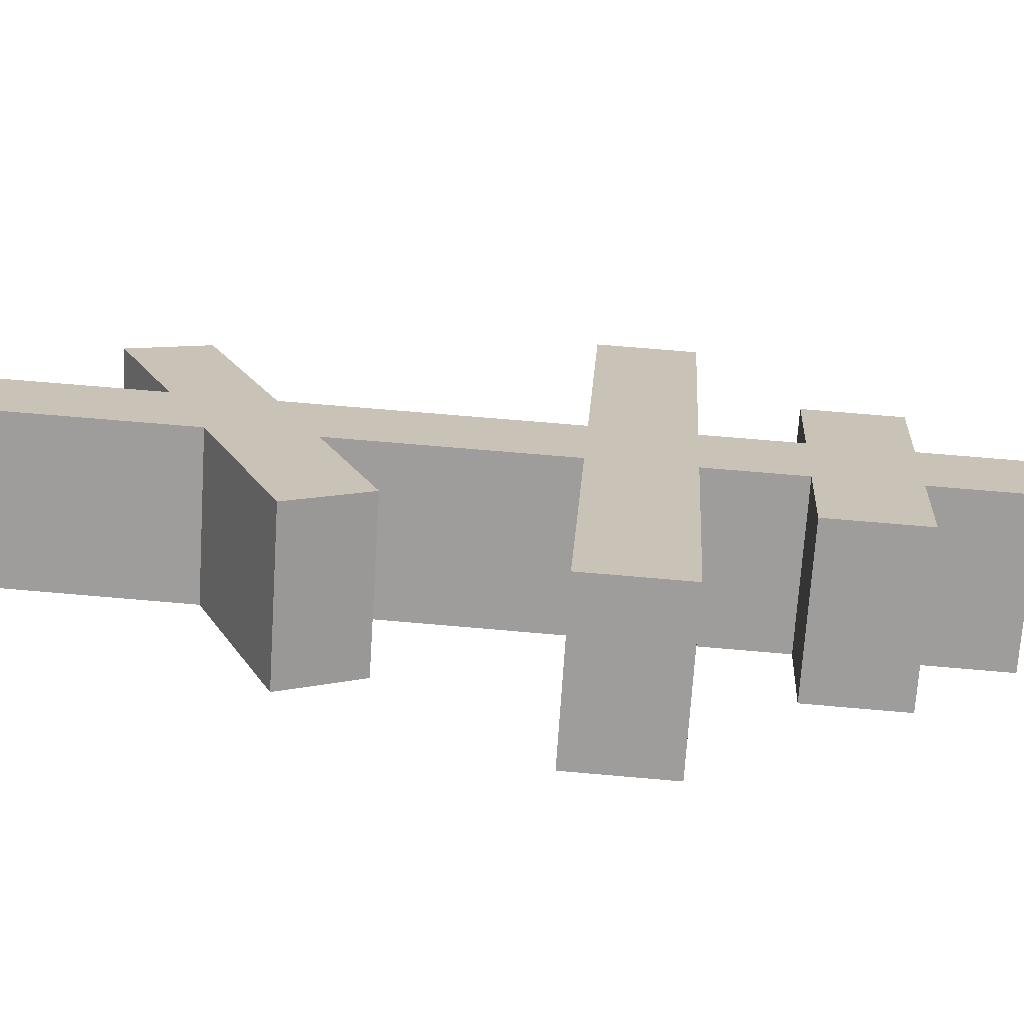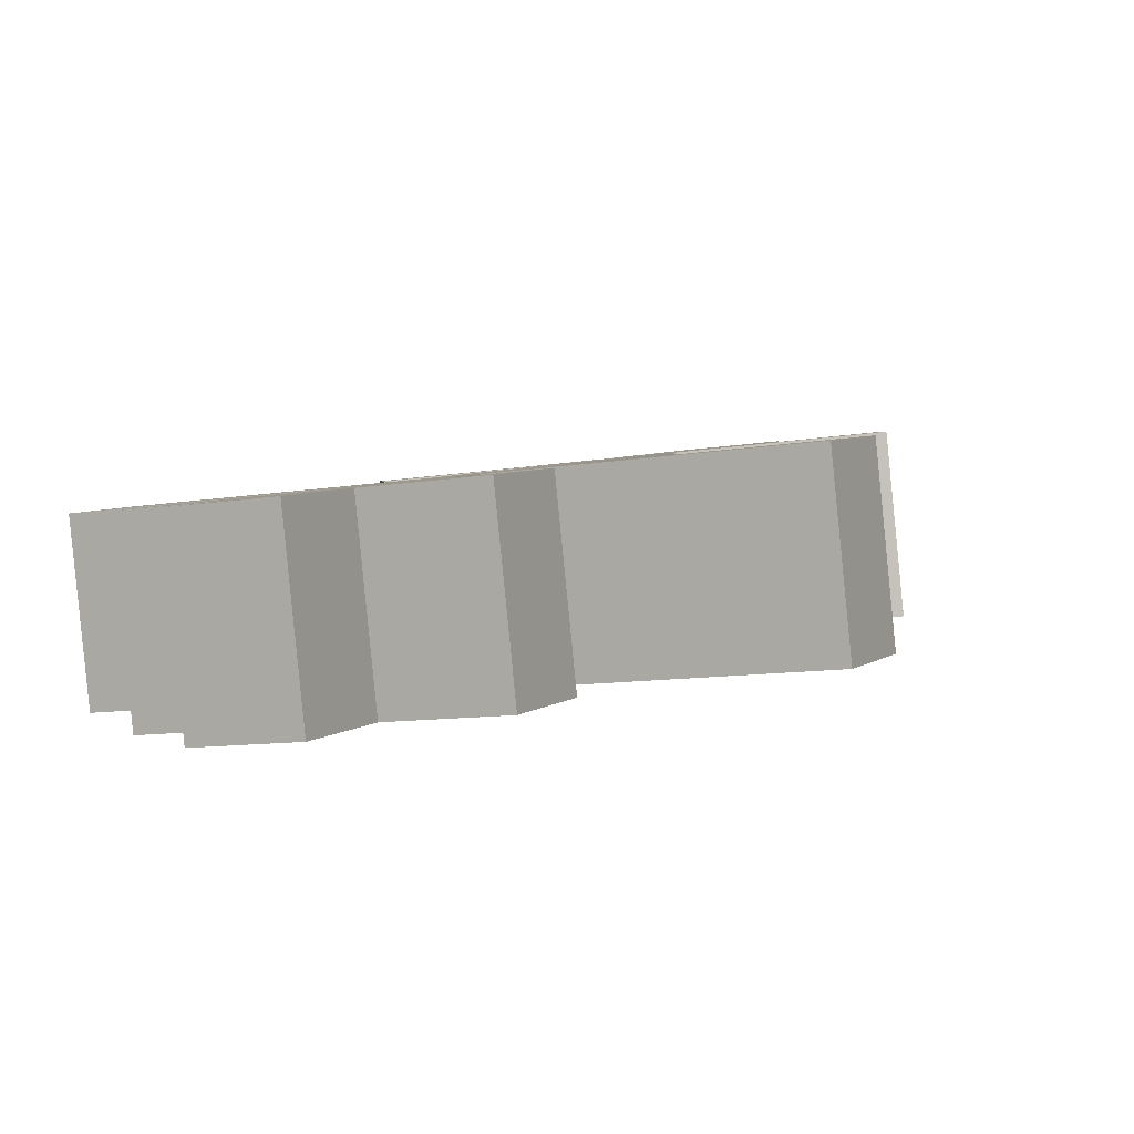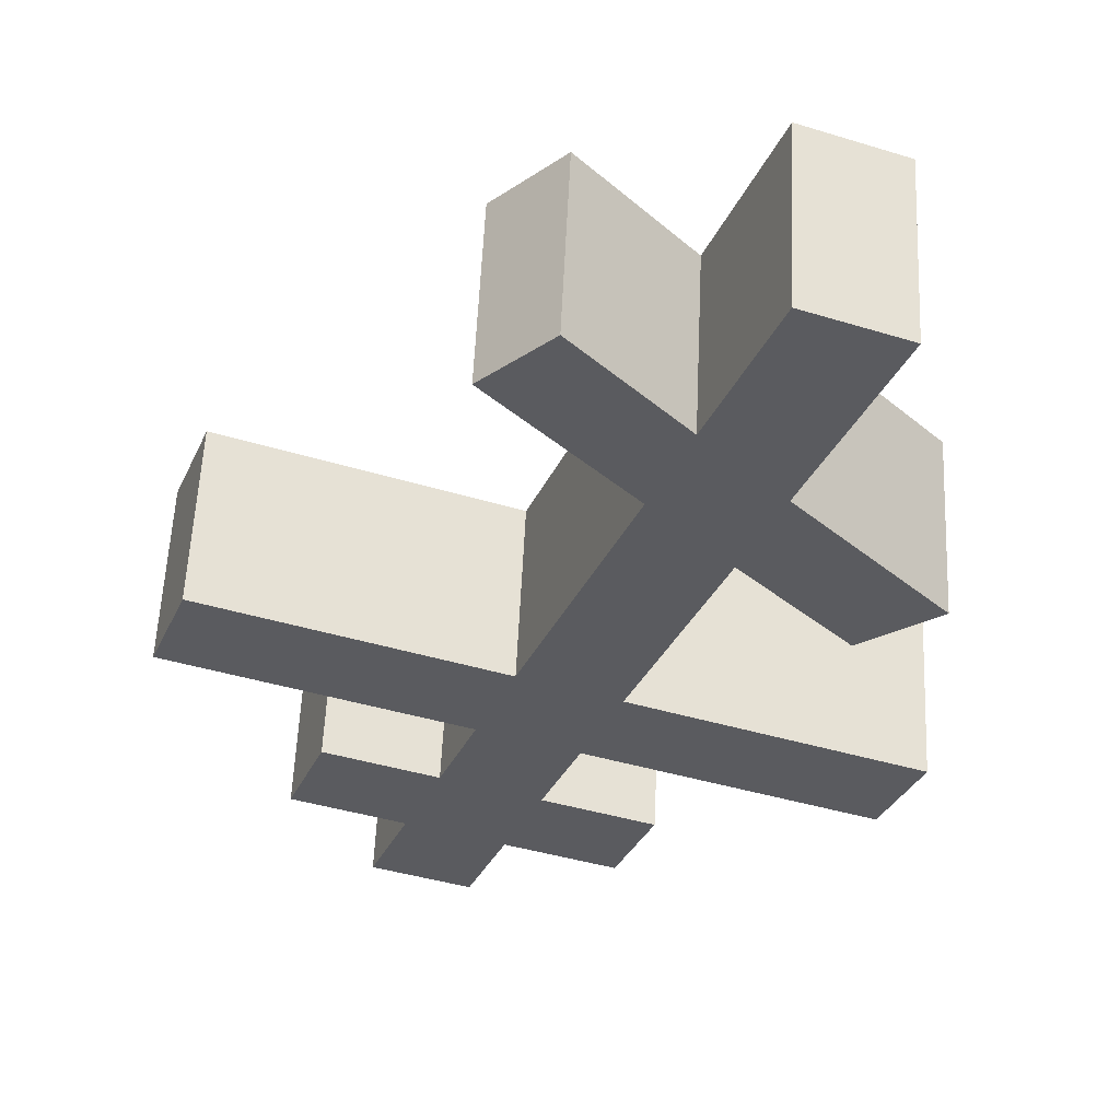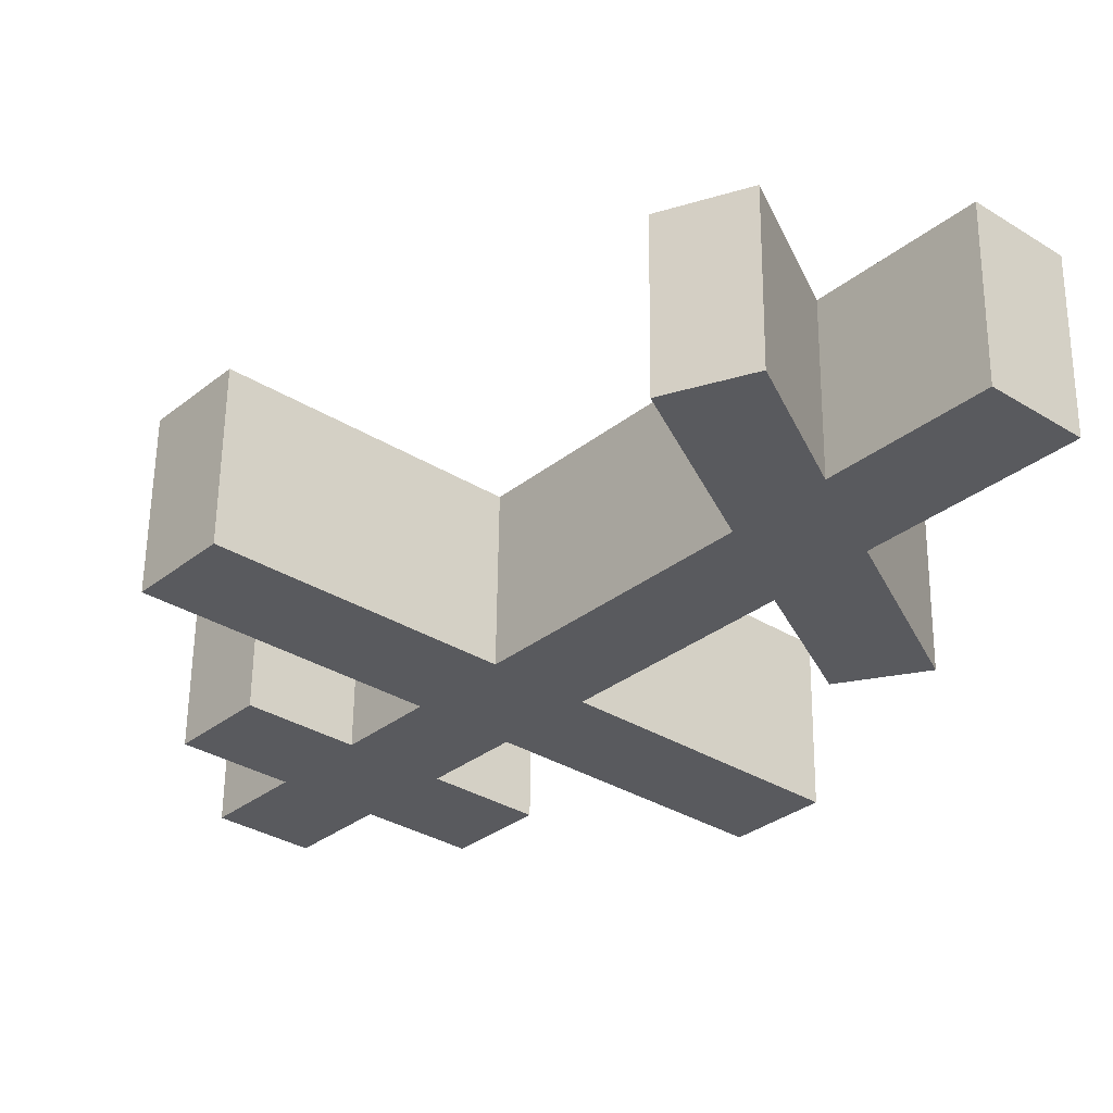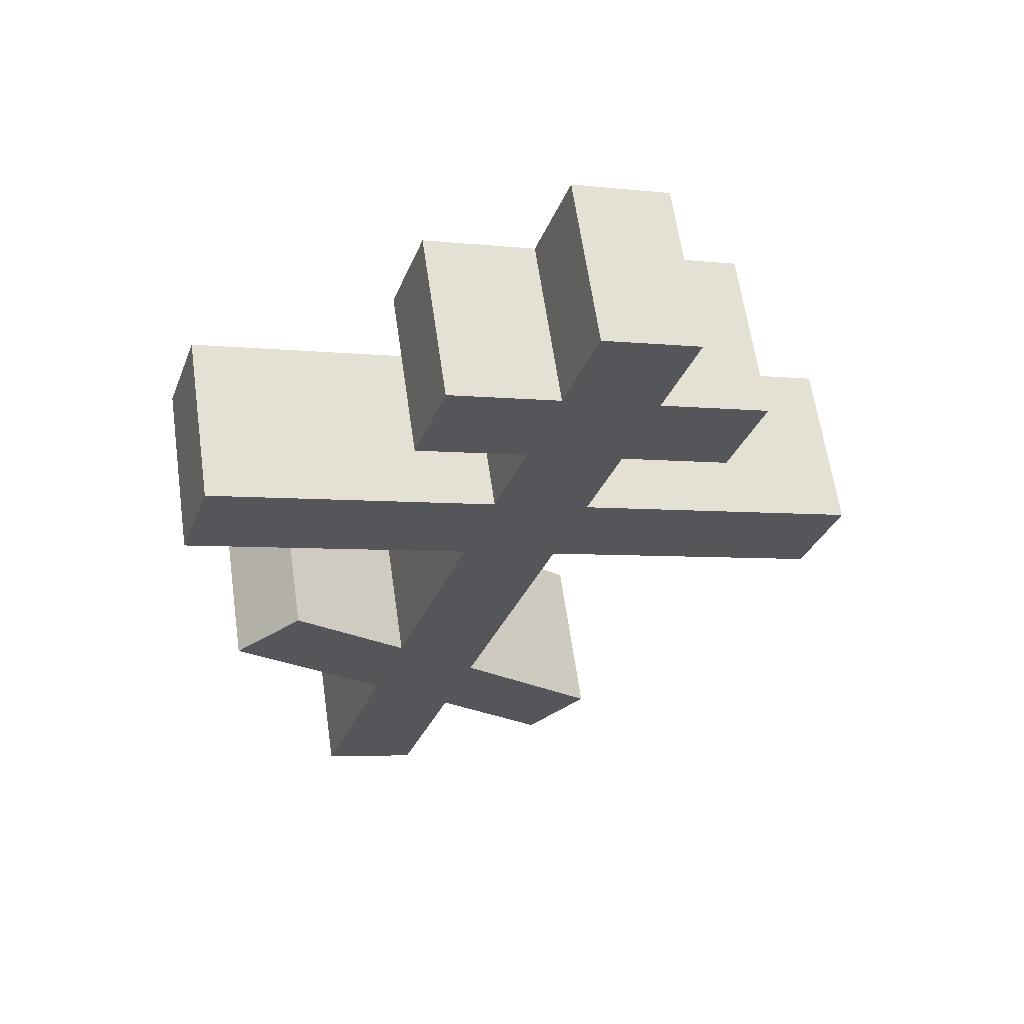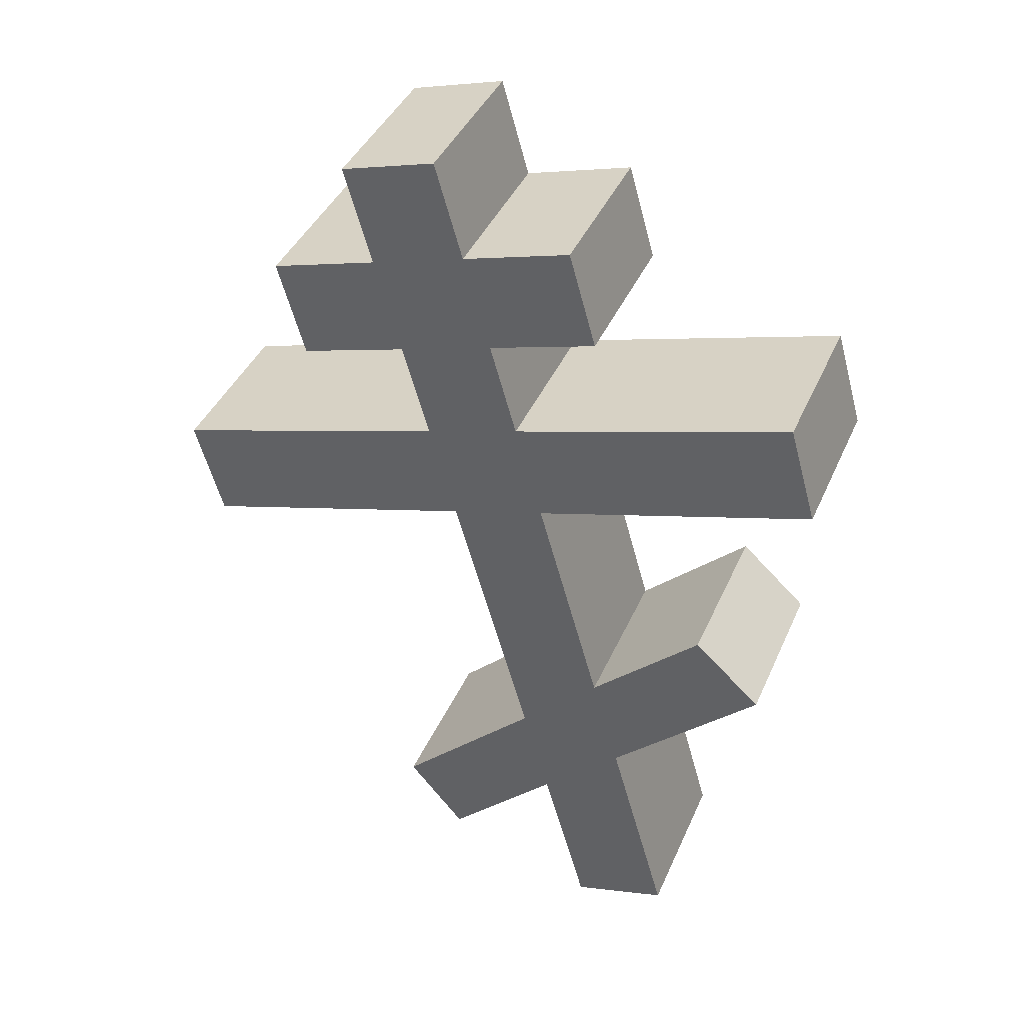
<metadata>
{"format":"obj","ext":"obj","renderer":"f3d","projection":"perspective","resolution":1024,"background":"white","views":[{"elev":14.4,"azim":111.5,"up":"+Z"},{"elev":0.7,"azim":-136.6,"up":"+Z"},{"elev":-27.5,"azim":-2.7,"up":"+Z"},{"elev":-25.6,"azim":-23.1,"up":"+Z"},{"elev":57.5,"azim":174.7,"up":"+Y"},{"elev":45.4,"azim":24.9,"up":"+Y"}]}
</metadata>
<code>
o Cruz_Orto_Cube.011
v 0.596 5.54 -0.1426
v -0.2479 8.105 -0.3304
v 0.6201 5.583 0.3339
v -0.2238 8.148 0.146
v 0.3306 5.454 -0.1214
v -0.5134 8.02 -0.3092
v 0.3547 5.497 0.355
v -0.4893 8.062 0.1672
v -0.1582 7.833 -0.3104
v -0.1341 7.875 0.166
v -0.3995 7.79 0.1871
v -0.4237 7.747 -0.2893
v -0.04599 7.608 0.1856
v -0.3114 7.522 0.2068
v -0.3356 7.479 -0.2697
v -0.07012 7.565 -0.2908
v 0.2314 7.662 -0.3149
v 0.1433 7.93 -0.3345
v -0.7004 7.692 0.2111
v -0.7245 7.65 -0.2653
v 0.1675 7.973 0.142
v 0.2555 7.705 0.1616
v -0.6123 7.425 0.2307
v -0.6364 7.382 -0.2457
v 0.0412 7.343 0.205
v -0.2242 7.257 0.2261
v -0.2484 7.214 -0.2503
v 0.01707 7.3 -0.2714
v 0.131 7.07 0.225
v -0.1344 6.984 0.2462
v -0.1586 6.941 -0.2303
v 0.1069 7.027 -0.2514
v 0.8893 7.28 -0.3138
v 0.7995 7.553 -0.3338
v -1.006 7.004 0.2885
v -1.03 6.961 -0.188
v 0.8236 7.595 0.1427
v 0.9134 7.322 0.1626
v -0.9161 6.731 0.3085
v -0.9402 6.688 -0.168
v 0.3388 6.438 0.2713
v 0.1198 6.211 0.3027
v 0.09562 6.168 -0.1737
v 0.3147 6.395 -0.2052
v 0.4297 6.161 0.2915
v 0.2084 5.941 0.3225
v 0.1843 5.899 -0.154
v 0.4056 6.119 -0.1849
v 0.8177 6.529 -0.2427
v 0.8418 6.571 0.2338
v 0.6188 6.697 -0.2477
v 0.6429 6.74 0.2287
v -0.2622 5.818 0.3574
v -0.2863 5.776 -0.1191
v -0.09058 5.634 0.3652
v -0.1147 5.591 -0.1112
f 9 2 4 10
f 10 4 8 11
f 11 8 6 12
f 12 6 2 9
f 3 7 5 1
f 8 4 2 6
f 15 12 9 16
f 14 11 19 23
f 13 10 11 14
f 16 9 18 17
f 28 16 13 25
f 25 13 14 26
f 26 14 15 27
f 27 15 16 28
f 23 19 20 24
f 17 18 21 22
f 9 10 21 18
f 11 12 20 19
f 15 14 23 24
f 13 16 17 22
f 12 15 24 20
f 10 13 22 21
f 31 27 28 32
f 26 27 36 35
f 29 25 26 30
f 28 25 37 34
f 44 32 29 41
f 41 29 30 42
f 42 30 31 43
f 43 31 32 44
f 39 35 36 40
f 33 34 37 38
f 31 30 39 40
f 32 28 34 33
f 29 32 33 38
f 27 31 40 36
f 25 29 38 37
f 30 26 35 39
f 47 43 44 48
f 45 41 42 46
f 1 48 45 3
f 3 45 46 7
f 7 46 47 5
f 5 47 48 1
f 44 41 52 51
f 48 44 51 49
f 45 48 49 50
f 41 45 50 52
f 49 51 52 50
f 46 42 53 55
f 42 43 54 53
f 47 46 55 56
f 43 47 56 54
f 54 56 55 53

</code>
